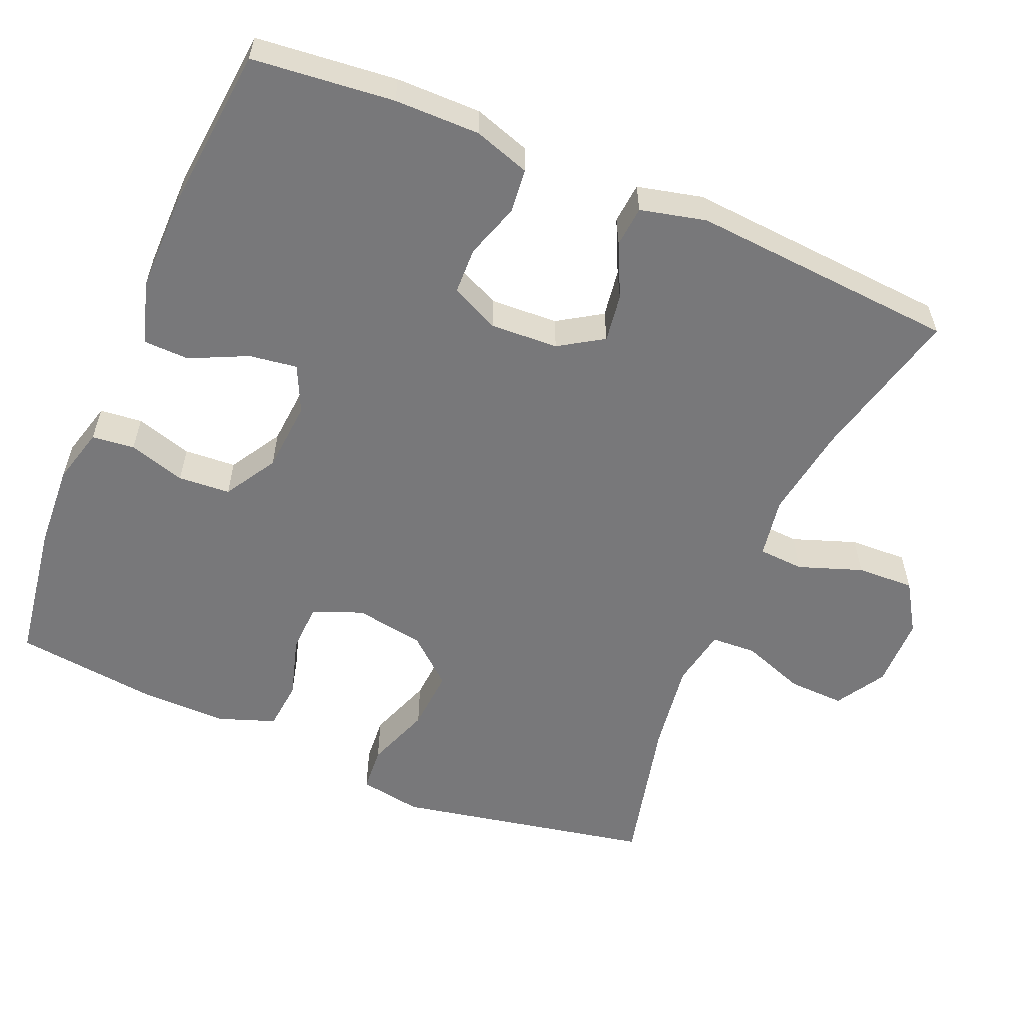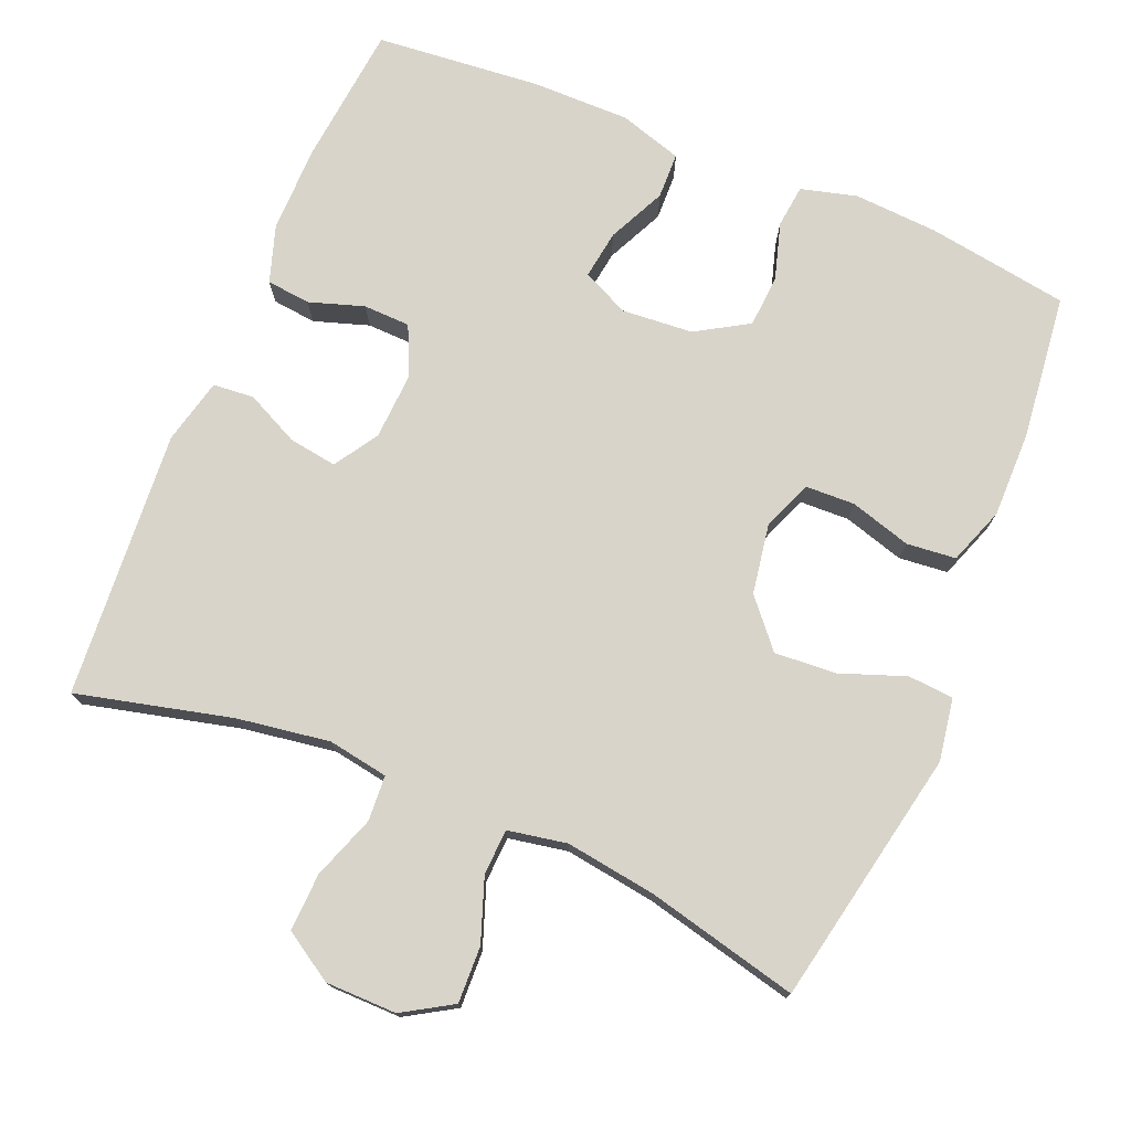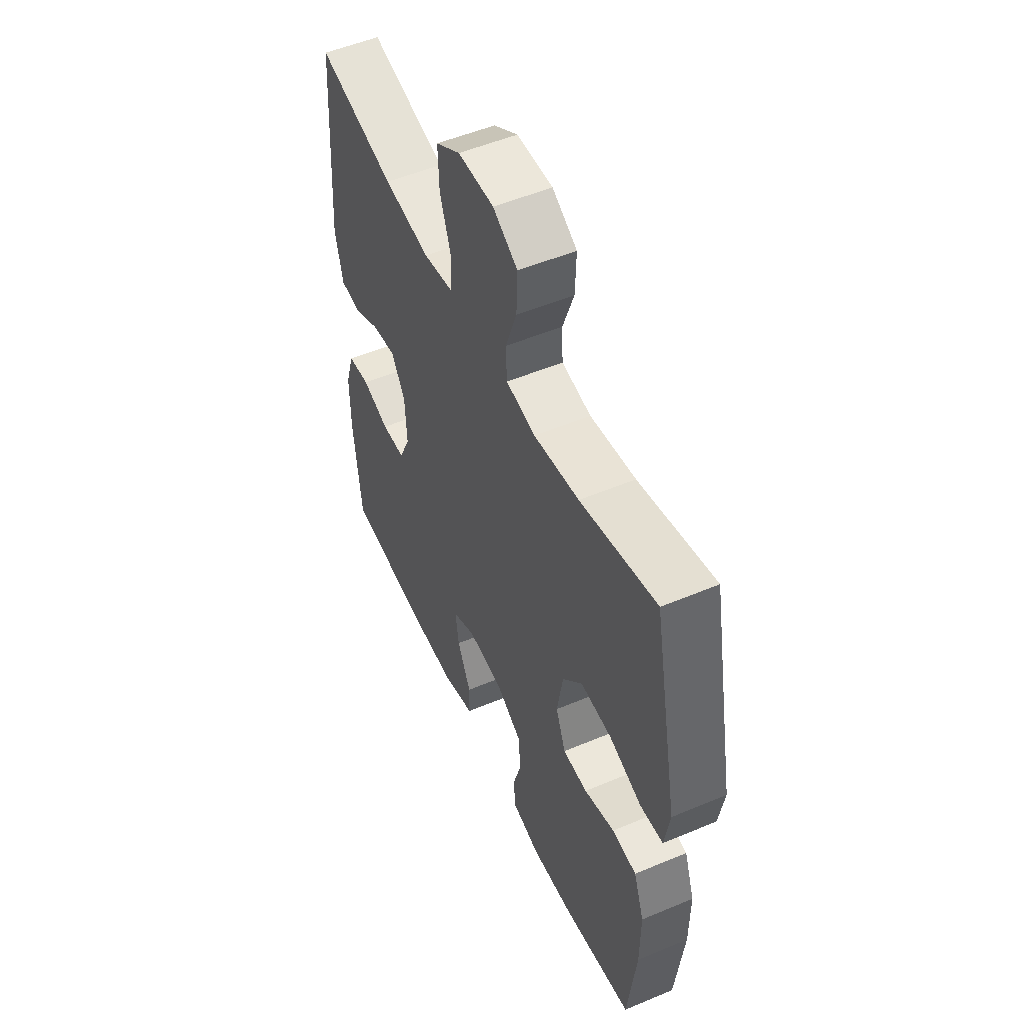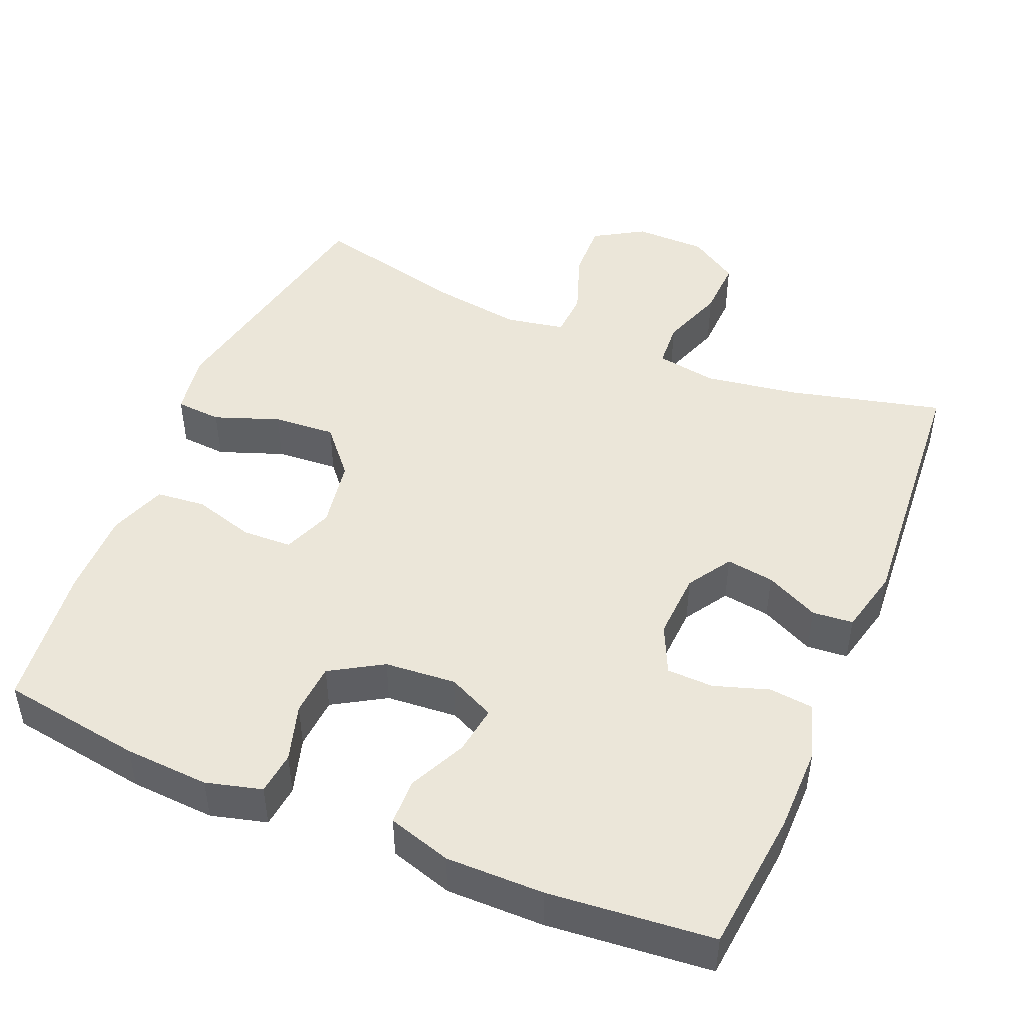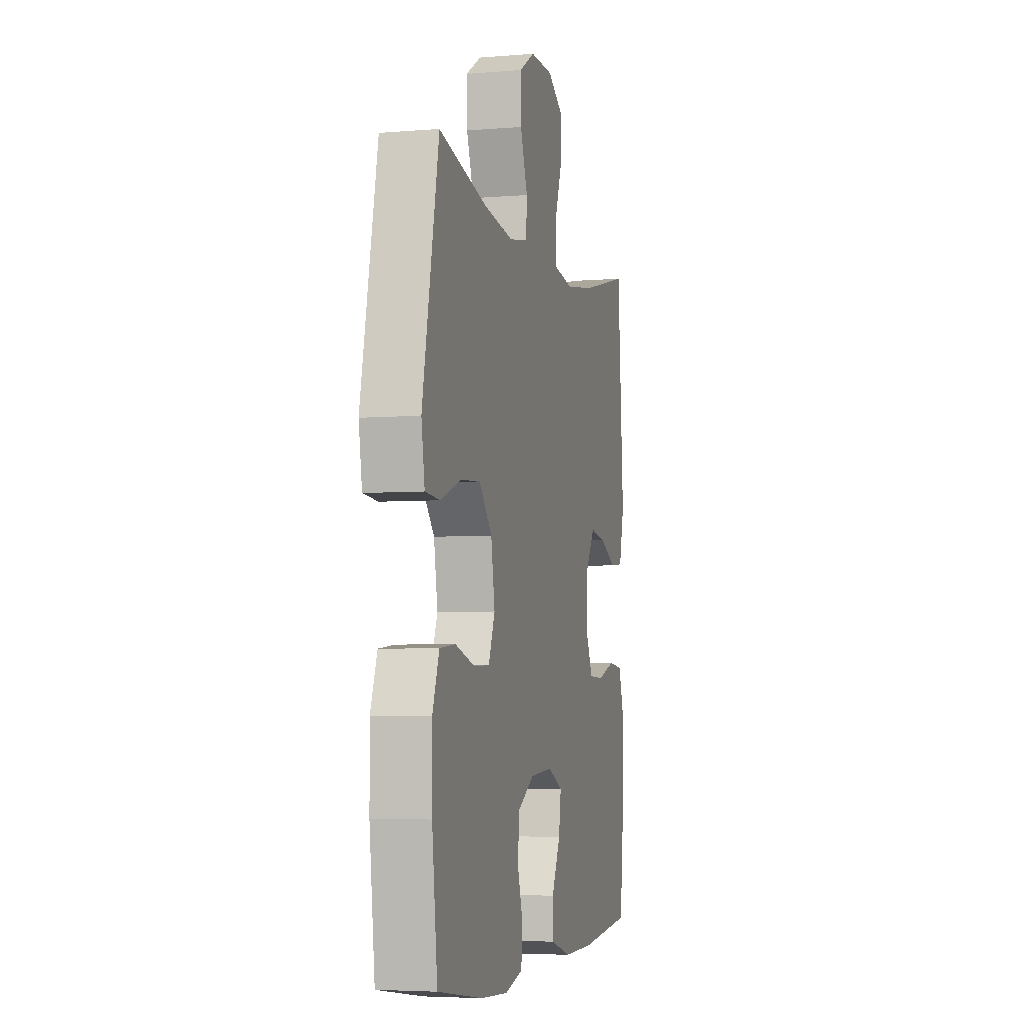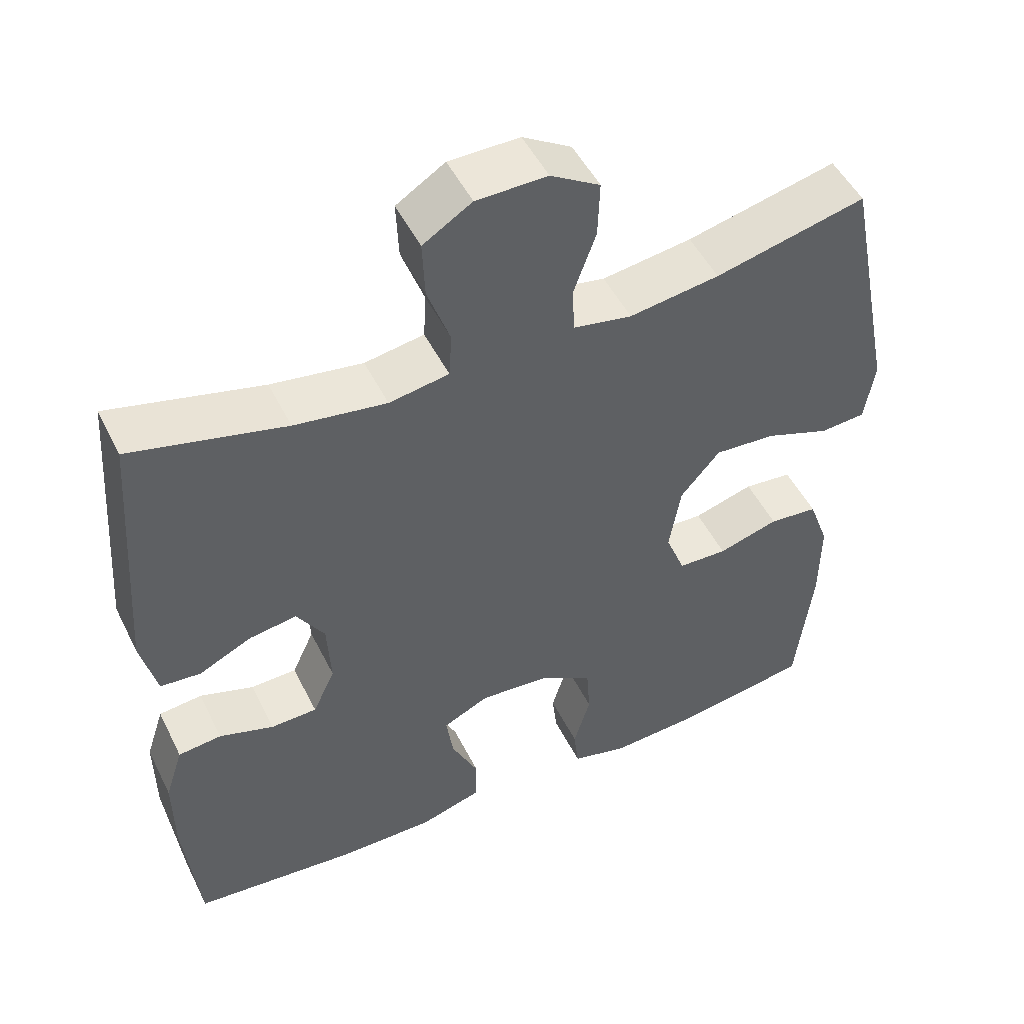
<metadata>
{"format":"obj","ext":"obj","renderer":"f3d","projection":"perspective","resolution":1024,"background":"white","views":[{"elev":-57.5,"azim":-113.1,"up":"+Y"},{"elev":75.7,"azim":22.6,"up":"+Y"},{"elev":52.3,"azim":65.6,"up":"+Z"},{"elev":47.5,"azim":-157.3,"up":"+Y"},{"elev":-4.8,"azim":104.7,"up":"+Z"},{"elev":49.8,"azim":-25.8,"up":"+Z"}]}
</metadata>
<code>
o path1946
v 0.5178 0.0375 -0.3291
v 0.5185 0.0375 -0.2113
v 0.4903 0.0375 -0.1335
v 0.4231 0.0375 -0.1269
v 0.3402 0.0375 -0.1514
v 0.2726 0.0375 -0.1491
v 0.2458 0.0375 -0.08114
v 0.2616 0.0375 0.01354
v 0.316 0.0375 0.07684
v 0.4005 0.0375 0.07085
v 0.489 0.0375 0.03857
v 0.5509 0.0375 0.04328
v 0.5649 0.0375 0.1285
v 0.4952 0.0375 0.4768
v 0.288 0.0375 0.4273
v 0.1642 0.0375 0.4095
v 0.08395 0.0375 0.4243
v 0.08064 0.0375 0.4862
v 0.1113 0.0375 0.5721
v 0.1138 0.0375 0.649
v 0.04653 0.0375 0.6896
v -0.05074 0.0375 0.6887
v -0.1176 0.0375 0.6462
v -0.1144 0.0375 0.5679
v -0.08325 0.0375 0.4812
v -0.08701 0.0375 0.4193
v -0.1691 0.0375 0.4055
v -0.2953 0.0375 0.4248
v -0.5065 0.0375 0.4768
v -0.5324 0.0375 0.1126
v -0.5109 0.0375 0.02349
v -0.4553 0.0375 0.01866
v -0.3828 0.0375 0.05363
v -0.3174 0.0375 0.06345
v -0.2792 0.0375 0.003654
v -0.2742 0.0375 -0.08835
v -0.3048 0.0375 -0.1547
v -0.3683 0.0375 -0.1567
v -0.4431 0.0375 -0.1323
v -0.5027 0.0375 -0.1387
v -0.5276 0.0375 -0.2155
v -0.5267 0.0375 -0.3317
v -0.5065 0.0375 -0.5252
v -0.2824 0.0375 -0.5462
v -0.1489 0.0375 -0.5469
v -0.06304 0.0375 -0.5208
v -0.06155 0.0375 -0.4583
v -0.09874 0.0375 -0.3802
v -0.1084 0.0375 -0.3146
v -0.04522 0.0375 -0.2845
v 0.05187 0.0375 -0.2922
v 0.1231 0.0375 -0.3349
v 0.1282 0.0375 -0.4059
v 0.1052 0.0375 -0.4833
v 0.1118 0.0375 -0.5413
v 0.188 0.0375 -0.5615
v 0.3033 0.0375 -0.5547
v 0.4952 0.0375 -0.5252
v 0.5178 -0.0375 -0.3291
v 0.5185 -0.0375 -0.2113
v 0.4903 -0.0375 -0.1335
v 0.4231 -0.0375 -0.1269
v 0.3402 -0.0375 -0.1514
v 0.2726 -0.0375 -0.1491
v 0.2458 -0.0375 -0.08114
v 0.2616 -0.0375 0.01354
v 0.316 -0.0375 0.07684
v 0.4005 -0.0375 0.07085
v 0.489 -0.0375 0.03857
v 0.5509 -0.0375 0.04328
v 0.5649 -0.0375 0.1285
v 0.4952 -0.0375 0.4768
v 0.288 -0.0375 0.4273
v 0.1642 -0.0375 0.4095
v 0.08395 -0.0375 0.4243
v 0.08064 -0.0375 0.4862
v 0.1113 -0.0375 0.5721
v 0.1138 -0.0375 0.649
v 0.04653 -0.0375 0.6896
v -0.05074 -0.0375 0.6887
v -0.1176 -0.0375 0.6462
v -0.1144 -0.0375 0.5679
v -0.08325 -0.0375 0.4812
v -0.08701 -0.0375 0.4193
v -0.1691 -0.0375 0.4055
v -0.2953 -0.0375 0.4248
v -0.5065 -0.0375 0.4768
v -0.5324 -0.0375 0.1126
v -0.5109 -0.0375 0.02349
v -0.4553 -0.0375 0.01866
v -0.3828 -0.0375 0.05363
v -0.3174 -0.0375 0.06345
v -0.2792 -0.0375 0.003654
v -0.2742 -0.0375 -0.08835
v -0.3048 -0.0375 -0.1547
v -0.3683 -0.0375 -0.1567
v -0.4431 -0.0375 -0.1323
v -0.5027 -0.0375 -0.1387
v -0.5276 -0.0375 -0.2155
v -0.5267 -0.0375 -0.3317
v -0.5065 -0.0375 -0.5252
v -0.2824 -0.0375 -0.5462
v -0.1489 -0.0375 -0.5469
v -0.06304 -0.0375 -0.5208
v -0.06155 -0.0375 -0.4583
v -0.09874 -0.0375 -0.3802
v -0.1084 -0.0375 -0.3146
v -0.04522 -0.0375 -0.2845
v 0.05187 -0.0375 -0.2922
v 0.1231 -0.0375 -0.3349
v 0.1282 -0.0375 -0.4059
v 0.1052 -0.0375 -0.4833
v 0.1118 -0.0375 -0.5413
v 0.188 -0.0375 -0.5615
v 0.3033 -0.0375 -0.5547
v 0.4952 -0.0375 -0.5252
v 0.5509 0.0375 0.04328
v 0.5509 0.0375 0.04328
v 0.5649 0.0375 0.1285
v 0.489 0.0375 0.03857
v 0.5178 0.0375 -0.3291
v 0.5185 0.0375 -0.2113
v 0.4903 0.0375 -0.1335
v 0.4903 0.0375 -0.1335
v 0.4952 0.0375 0.4768
v 0.4952 0.0375 0.4768
v 0.4952 0.0375 -0.5252
v 0.4952 0.0375 -0.5252
v 0.4231 0.0375 -0.1269
v 0.4005 0.0375 0.07085
v 0.3402 0.0375 -0.1514
v 0.3033 0.0375 -0.5547
v 0.288 0.0375 0.4273
v 0.316 0.0375 0.07684
v 0.2726 0.0375 -0.1491
v 0.2726 0.0375 -0.1491
v 0.2616 0.0375 0.01354
v 0.188 0.0375 -0.5615
v 0.1642 0.0375 0.4095
v 0.2458 0.0375 -0.08114
v 0.1118 0.0375 -0.5413
v 0.1118 0.0375 -0.5413
v 0.08395 0.0375 0.4243
v 0.08395 0.0375 0.4243
v 0.1052 0.0375 -0.4833
v 0.1282 0.0375 -0.4059
v 0.1231 0.0375 -0.3349
v 0.05187 0.0375 -0.2922
v 0.1113 0.0375 0.5721
v 0.1138 0.0375 0.649
v 0.1138 0.0375 0.649
v 0.04653 0.0375 0.6896
v 0.08064 0.0375 0.4862
v -0.04522 0.0375 -0.2845
v -0.05074 0.0375 0.6887
v -0.1084 0.0375 -0.3146
v -0.1084 0.0375 -0.3146
v -0.1176 0.0375 0.6462
v -0.06304 0.0375 -0.5208
v -0.06304 0.0375 -0.5208
v -0.06155 0.0375 -0.4583
v -0.09874 0.0375 -0.3802
v -0.1489 0.0375 -0.5469
v -0.08325 0.0375 0.4812
v -0.08701 0.0375 0.4193
v -0.08701 0.0375 0.4193
v -0.1144 0.0375 0.5679
v -0.1691 0.0375 0.4055
v -0.2824 0.0375 -0.5462
v -0.2953 0.0375 0.4248
v -0.2742 0.0375 -0.08835
v -0.3048 0.0375 -0.1547
v -0.3048 0.0375 -0.1547
v -0.2792 0.0375 0.003654
v -0.3174 0.0375 0.06345
v -0.3174 0.0375 0.06345
v -0.3683 0.0375 -0.1567
v -0.3828 0.0375 0.05363
v -0.4431 0.0375 -0.1323
v -0.4553 0.0375 0.01866
v -0.5065 0.0375 -0.5252
v -0.5065 0.0375 -0.5252
v -0.5027 0.0375 -0.1387
v -0.5027 0.0375 -0.1387
v -0.5109 0.0375 0.02349
v -0.5109 0.0375 0.02349
v -0.5065 0.0375 0.4768
v -0.5065 0.0375 0.4768
v -0.5276 0.0375 -0.2155
v -0.5324 0.0375 0.1126
v -0.5267 0.0375 -0.3317
v 0.5509 -0.0375 0.04328
v 0.5509 -0.0375 0.04328
v 0.5649 -0.0375 0.1285
v 0.489 -0.0375 0.03857
v 0.5178 -0.0375 -0.3291
v 0.5185 -0.0375 -0.2113
v 0.4903 -0.0375 -0.1335
v 0.4903 -0.0375 -0.1335
v 0.4952 -0.0375 0.4768
v 0.4952 -0.0375 0.4768
v 0.4952 -0.0375 -0.5252
v 0.4952 -0.0375 -0.5252
v 0.4231 -0.0375 -0.1269
v 0.4005 -0.0375 0.07085
v 0.3402 -0.0375 -0.1514
v 0.3033 -0.0375 -0.5547
v 0.288 -0.0375 0.4273
v 0.316 -0.0375 0.07684
v 0.2726 -0.0375 -0.1491
v 0.2726 -0.0375 -0.1491
v 0.2616 -0.0375 0.01354
v 0.188 -0.0375 -0.5615
v 0.1642 -0.0375 0.4095
v 0.2458 -0.0375 -0.08114
v 0.1118 -0.0375 -0.5413
v 0.1118 -0.0375 -0.5413
v 0.08395 -0.0375 0.4243
v 0.08395 -0.0375 0.4243
v 0.1052 -0.0375 -0.4833
v 0.1282 -0.0375 -0.4059
v 0.1231 -0.0375 -0.3349
v 0.05187 -0.0375 -0.2922
v 0.1113 -0.0375 0.5721
v 0.1138 -0.0375 0.649
v 0.1138 -0.0375 0.649
v 0.04653 -0.0375 0.6896
v 0.08064 -0.0375 0.4862
v -0.04522 -0.0375 -0.2845
v -0.05074 -0.0375 0.6887
v -0.1084 -0.0375 -0.3146
v -0.1084 -0.0375 -0.3146
v -0.1176 -0.0375 0.6462
v -0.06304 -0.0375 -0.5208
v -0.06304 -0.0375 -0.5208
v -0.06155 -0.0375 -0.4583
v -0.09874 -0.0375 -0.3802
v -0.1489 -0.0375 -0.5469
v -0.08325 -0.0375 0.4812
v -0.08701 -0.0375 0.4193
v -0.08701 -0.0375 0.4193
v -0.1144 -0.0375 0.5679
v -0.1691 -0.0375 0.4055
v -0.2824 -0.0375 -0.5462
v -0.2953 -0.0375 0.4248
v -0.2742 -0.0375 -0.08835
v -0.3048 -0.0375 -0.1547
v -0.3048 -0.0375 -0.1547
v -0.2792 -0.0375 0.003654
v -0.3174 -0.0375 0.06345
v -0.3174 -0.0375 0.06345
v -0.3683 -0.0375 -0.1567
v -0.3828 -0.0375 0.05363
v -0.4431 -0.0375 -0.1323
v -0.4553 -0.0375 0.01866
v -0.5065 -0.0375 -0.5252
v -0.5065 -0.0375 -0.5252
v -0.5027 -0.0375 -0.1387
v -0.5027 -0.0375 -0.1387
v -0.5109 -0.0375 0.02349
v -0.5109 -0.0375 0.02349
v -0.5065 -0.0375 0.4768
v -0.5065 -0.0375 0.4768
v -0.5276 -0.0375 -0.2155
v -0.5324 -0.0375 0.1126
v -0.5267 -0.0375 -0.3317
f 245 250 243
f 204 197 198
f 265 245 262
f 221 213 207
f 229 223 215
f 249 229 215
f 247 231 246
f 246 231 229
f 197 206 196
f 209 205 208
f 240 249 212
f 260 255 265
f 224 230 242
f 215 223 210
f 240 218 239
f 249 246 229
f 208 194 200
f 254 264 252
f 239 228 242
f 214 212 209
f 194 205 195
f 208 205 194
f 214 209 208
f 194 195 192
f 231 244 237
f 243 249 240
f 224 242 228
f 225 227 224
f 196 207 202
f 233 242 230
f 237 238 236
f 206 197 204
f 238 237 244
f 210 223 222
f 231 247 244
f 218 240 212
f 227 230 224
f 236 238 234
f 265 253 245
f 256 244 266
f 222 221 196
f 228 239 218
f 252 266 247
f 213 220 216
f 266 252 264
f 196 221 207
f 210 222 206
f 250 245 253
f 196 206 222
f 253 265 255
f 258 264 254
f 249 243 250
f 244 247 266
f 212 249 215
f 213 221 220
f 218 212 214
f 118 13 71 193
f 11 12 70 69
f 1 2 60 59
f 2 124 199 60
f 13 126 201 71
f 128 1 59 203
f 3 4 62 61
f 10 11 69 68
f 4 5 63 62
f 57 58 116 115
f 14 15 73 72
f 9 10 68 67
f 5 136 211 63
f 8 9 67 66
f 56 57 115 114
f 15 16 74 73
f 6 7 65 64
f 7 8 66 65
f 142 56 114 217
f 16 144 219 74
f 54 55 113 112
f 53 54 112 111
f 52 53 111 110
f 51 52 110 109
f 19 151 226 77
f 20 21 79 78
f 18 19 77 76
f 17 18 76 75
f 50 51 109 108
f 21 22 80 79
f 157 50 108 232
f 22 23 81 80
f 160 47 105 235
f 47 48 106 105
f 45 46 104 103
f 25 166 241 83
f 24 25 83 82
f 23 24 82 81
f 26 27 85 84
f 48 49 107 106
f 44 45 103 102
f 27 28 86 85
f 36 173 248 94
f 35 36 94 93
f 176 35 93 251
f 37 38 96 95
f 33 34 92 91
f 38 39 97 96
f 32 33 91 90
f 182 44 102 257
f 39 184 259 97
f 186 32 90 261
f 28 188 263 86
f 40 41 99 98
f 30 31 89 88
f 42 43 101 100
f 41 42 100 99
f 29 30 88 87
f 170 168 175
f 129 123 122
f 190 187 170
f 146 132 138
f 154 140 148
f 174 140 154
f 172 171 156
f 171 154 156
f 122 121 131
f 134 133 130
f 165 137 174
f 185 190 180
f 149 167 155
f 140 135 148
f 165 164 143
f 174 154 171
f 133 125 119
f 179 177 189
f 164 167 153
f 139 134 137
f 119 120 130
f 133 119 130
f 139 133 134
f 119 117 120
f 156 162 169
f 168 165 174
f 149 153 167
f 150 149 152
f 121 127 132
f 158 155 167
f 162 161 163
f 131 129 122
f 163 169 162
f 135 147 148
f 156 169 172
f 143 137 165
f 152 149 155
f 161 159 163
f 190 170 178
f 181 191 169
f 147 121 146
f 153 143 164
f 177 172 191
f 138 141 145
f 191 189 177
f 121 132 146
f 135 131 147
f 175 178 170
f 121 147 131
f 178 180 190
f 183 179 189
f 174 175 168
f 169 191 172
f 137 140 174
f 138 145 146
f 143 139 137

</code>
